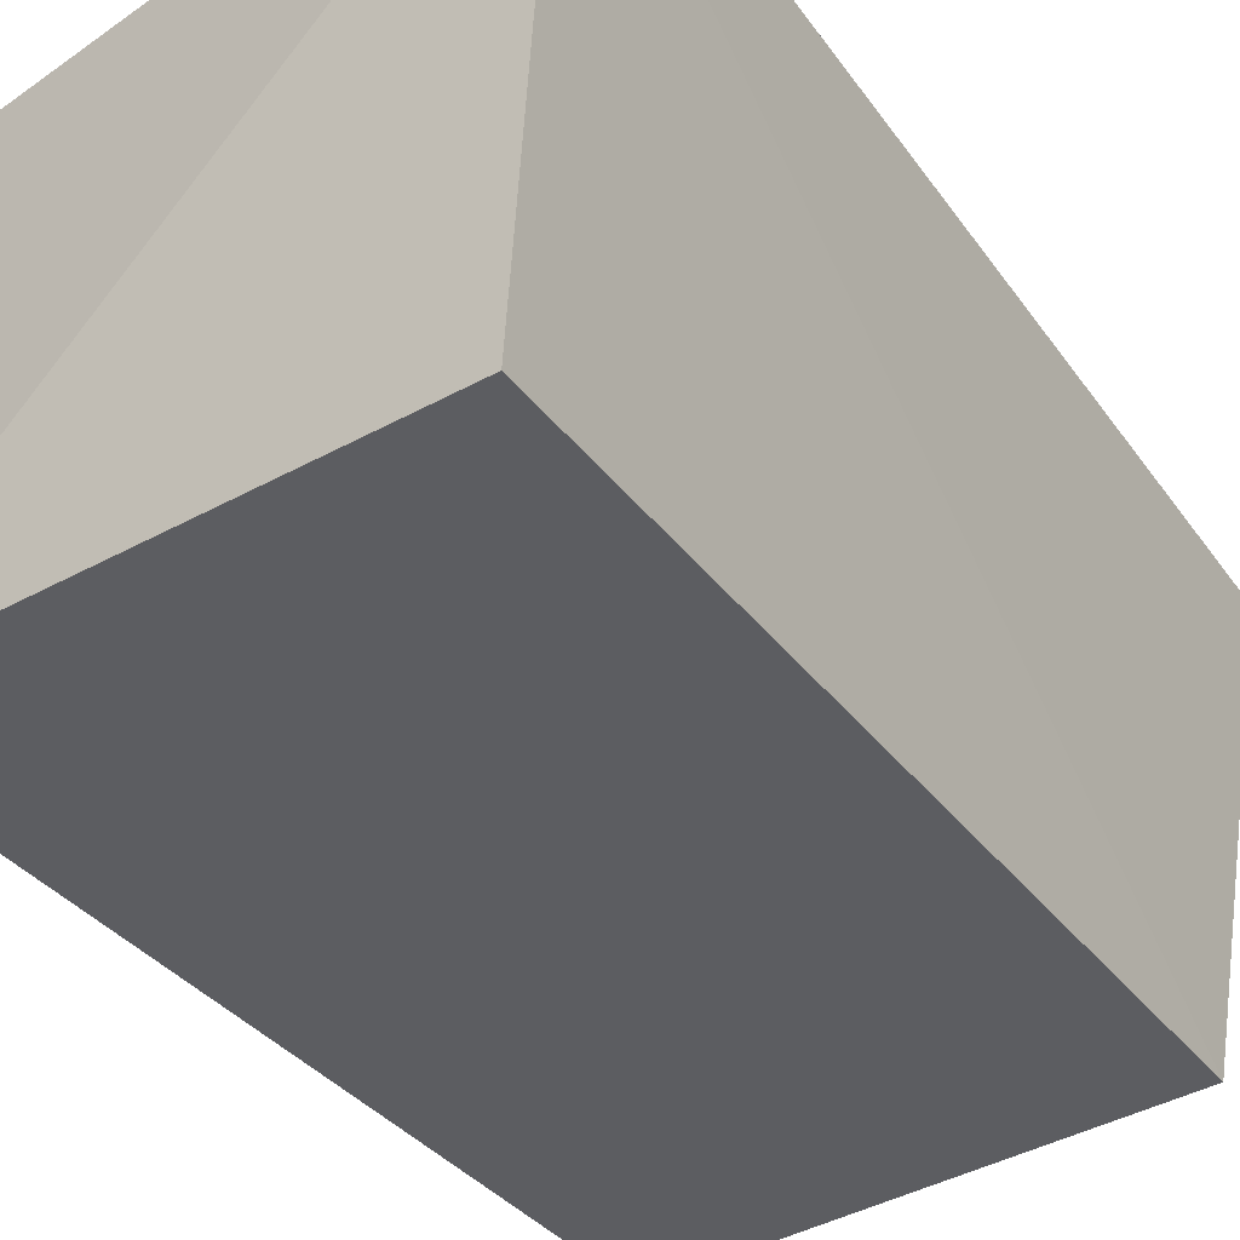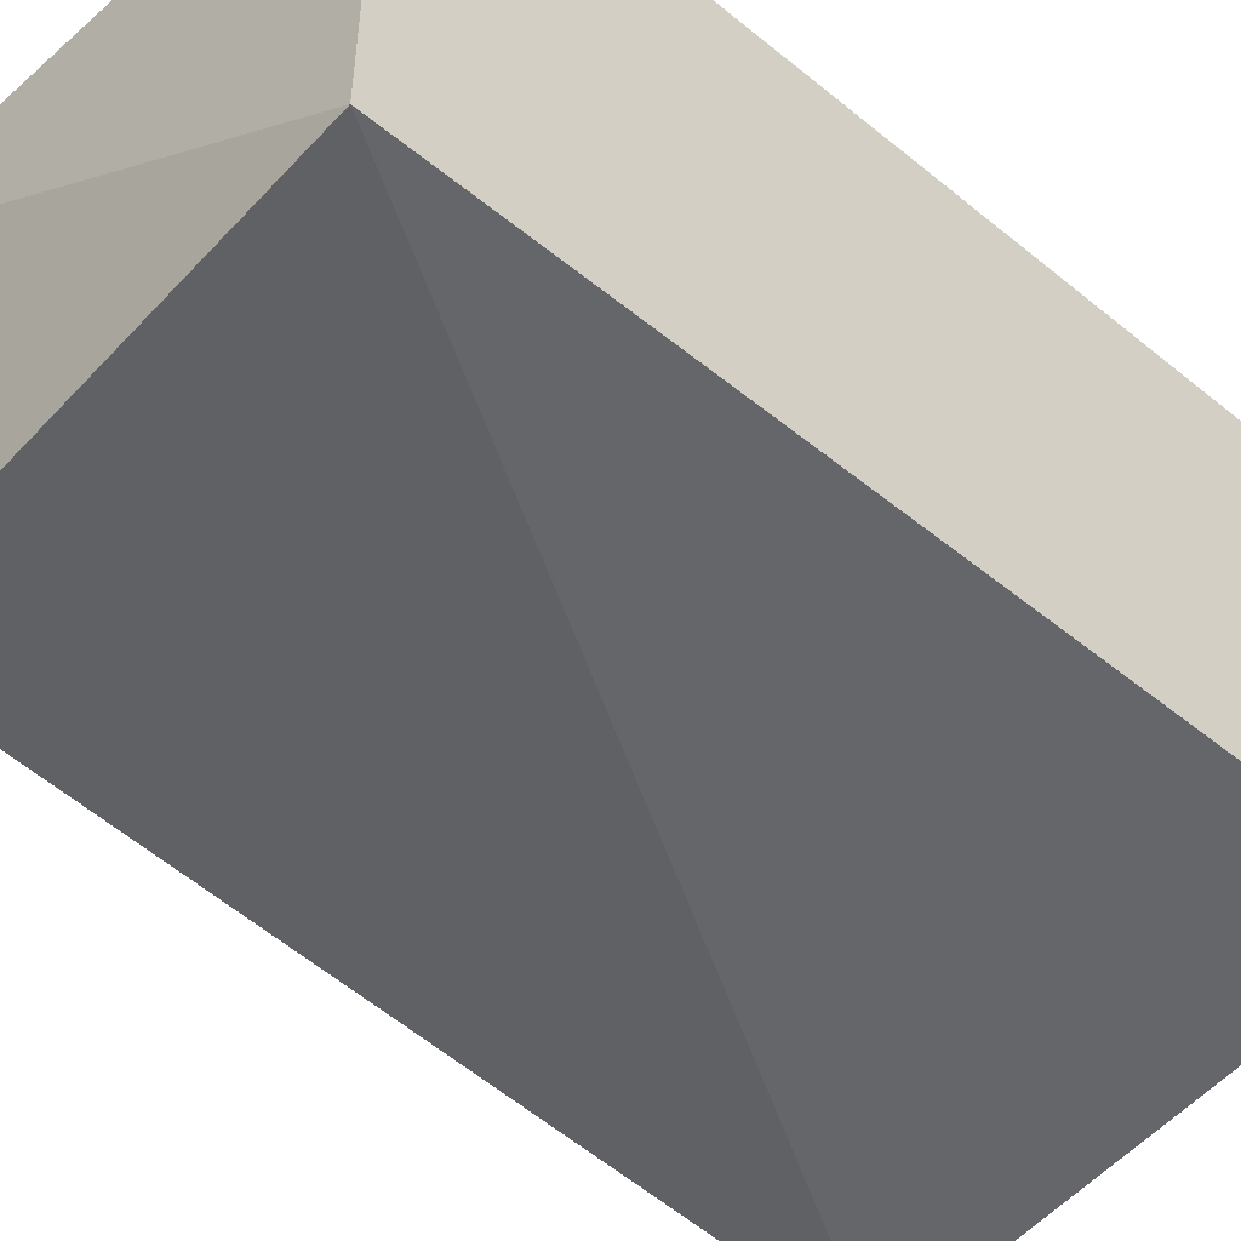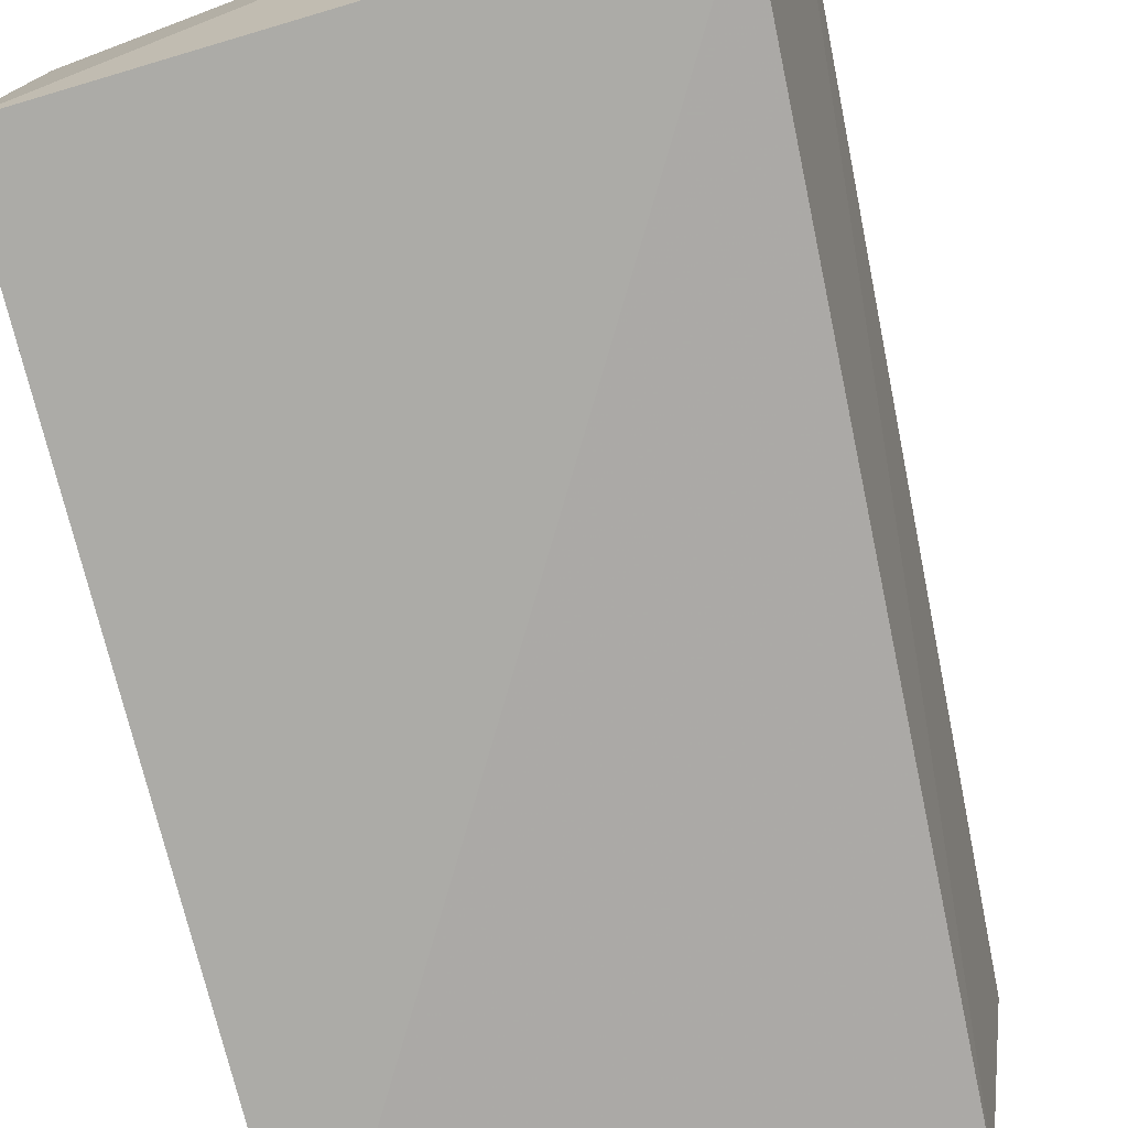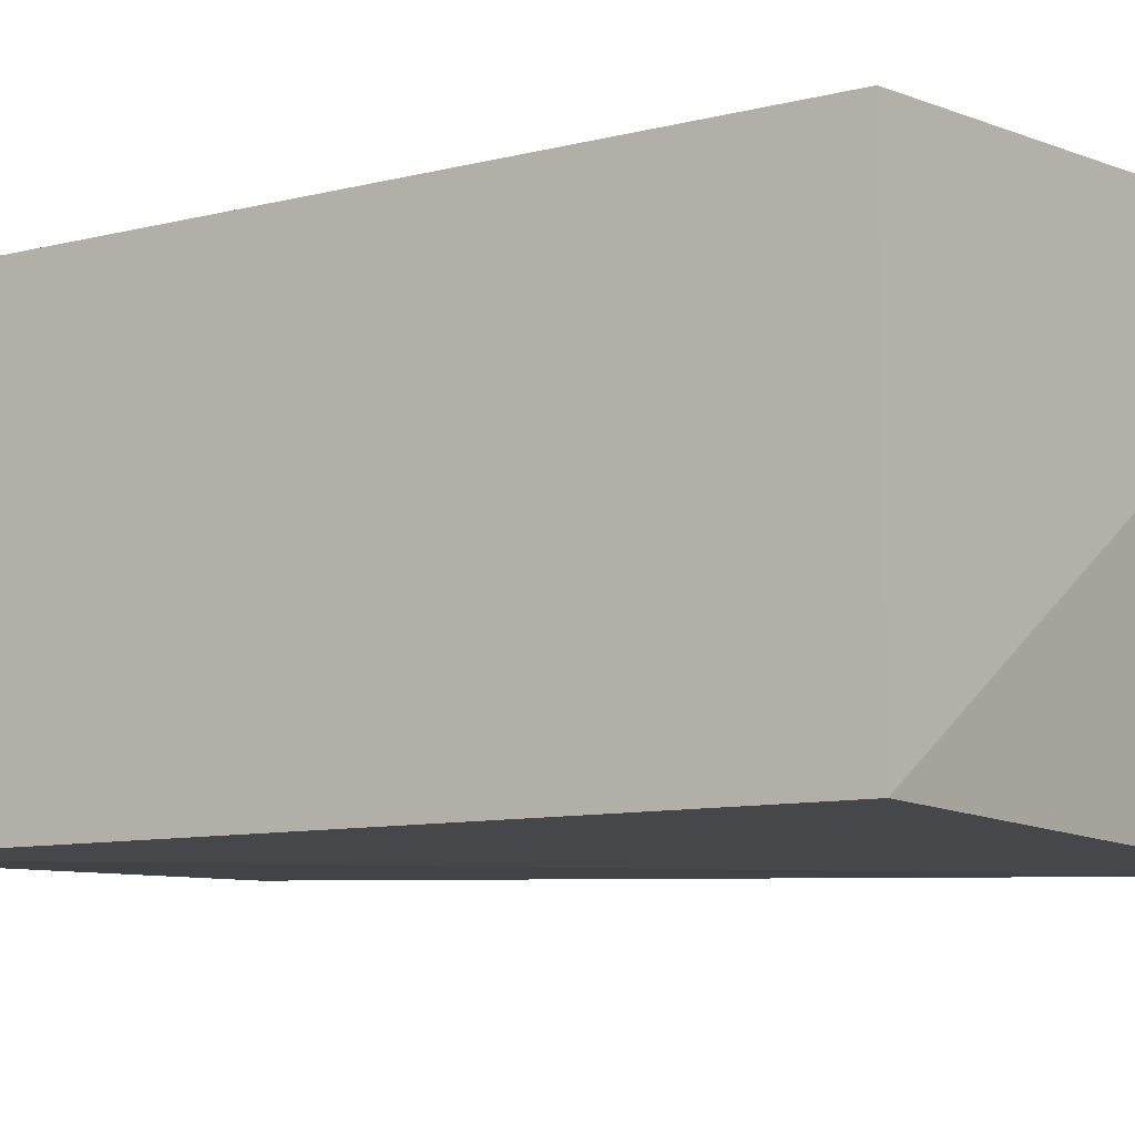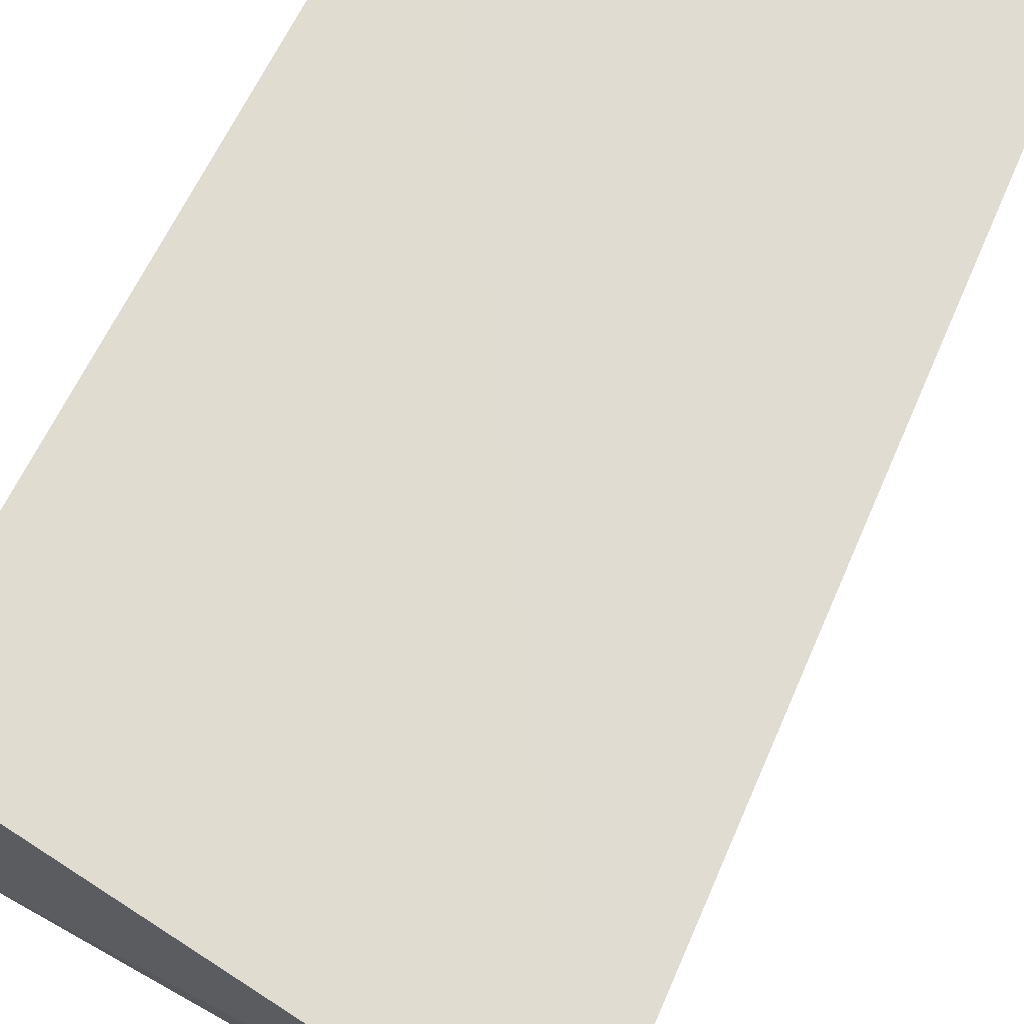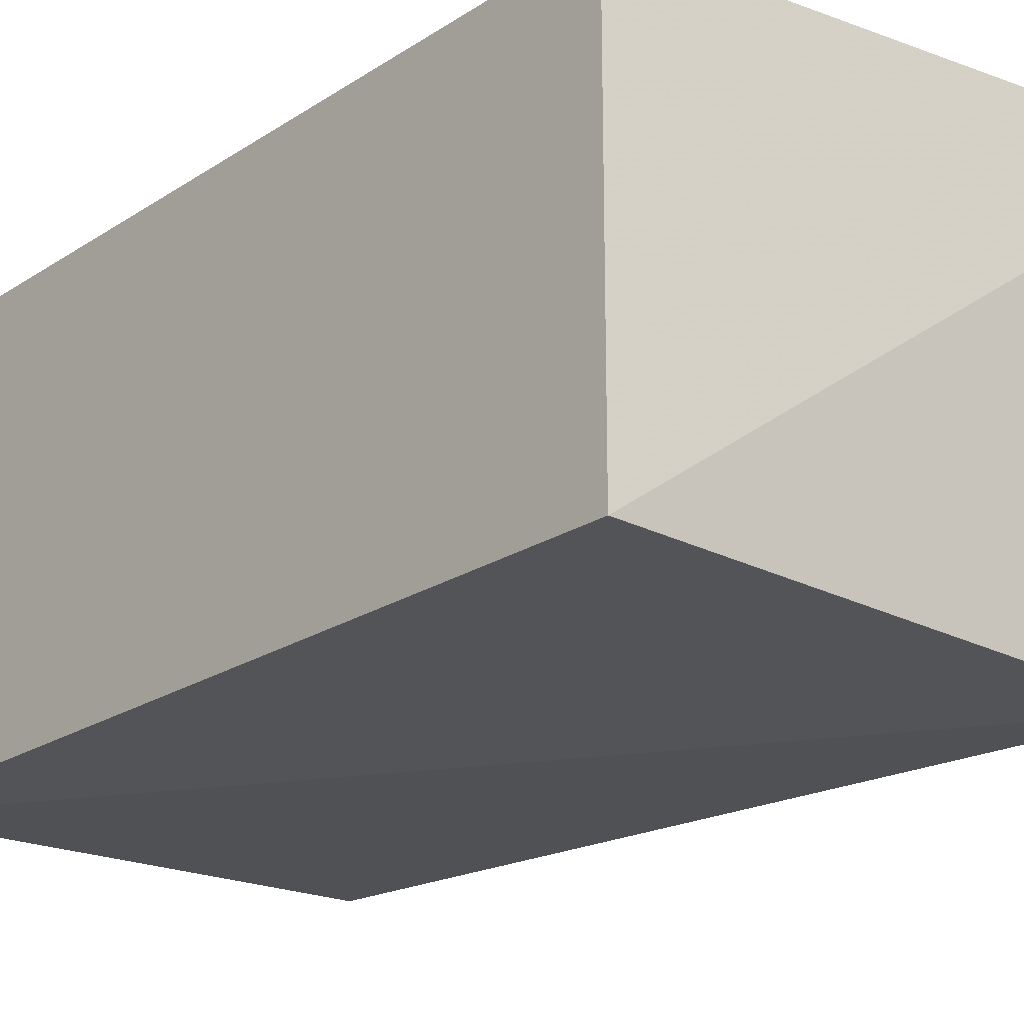
<metadata>
{"format":"obj","ext":"obj","renderer":"f3d","projection":"perspective","resolution":1024,"background":"white","views":[{"elev":-37.9,"azim":-145.6,"up":"+Z"},{"elev":-50.3,"azim":48.2,"up":"+Z"},{"elev":-76.9,"azim":-165.8,"up":"+Z"},{"elev":-9.0,"azim":124.5,"up":"+Z"},{"elev":69.6,"azim":-153.3,"up":"+Z"},{"elev":-21.9,"azim":138.5,"up":"+Z"}]}
</metadata>
<code>
v -0.2348 -0.1843 0.01414
v -0.2348 -0.1843 -0.1374
v -0.2348 0.1338 0.01414
v -0.4497 0.158 0.02011
v -0.4304 -0.1975 0.01818
v -0.4261 0.1416 -0.1435
v -0.2348 0.1338 -0.1374
v -0.4127 -0.1808 -0.134
f 1 2 3
f 1 3 4
f 5 2 1
f 5 1 4
f 7 3 2
f 7 2 6
f 7 6 4
f 7 4 3
f 8 5 4
f 8 4 6
f 8 6 2
f 8 2 5

</code>
